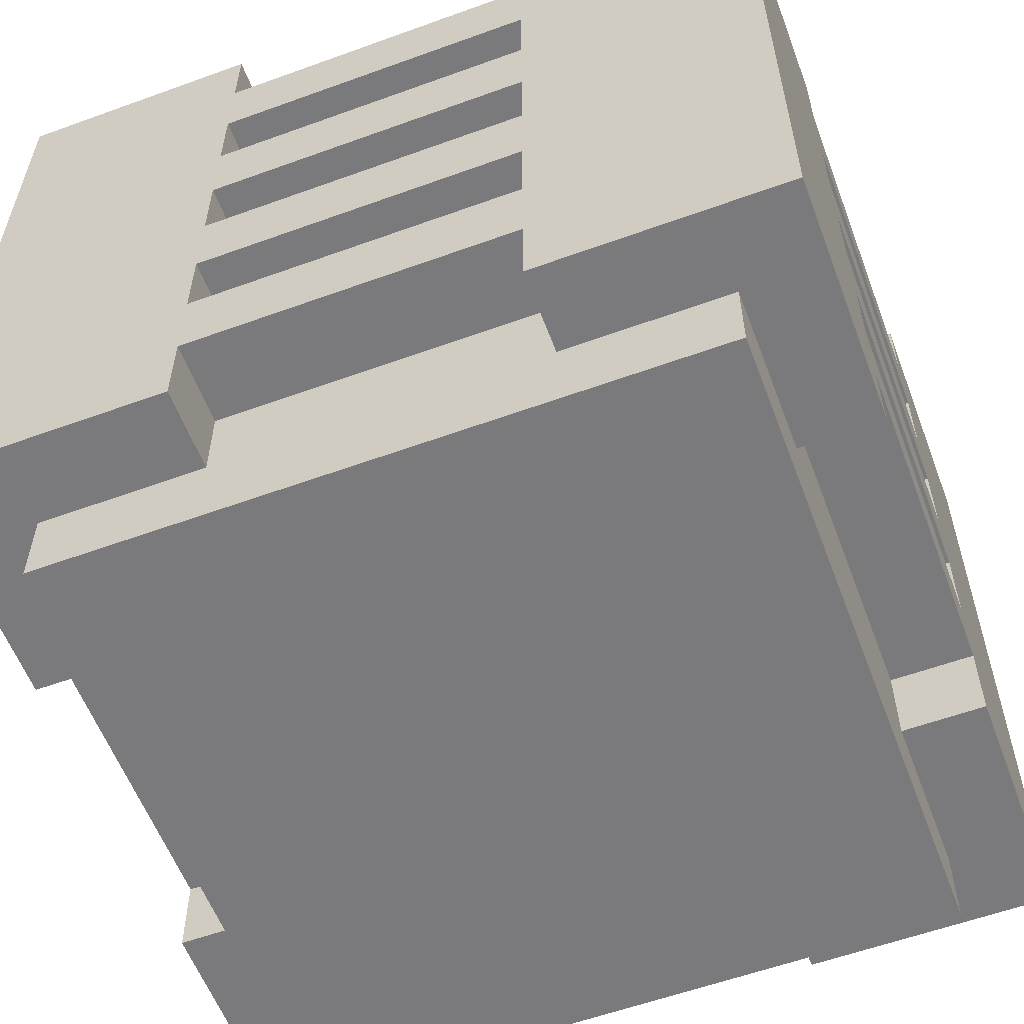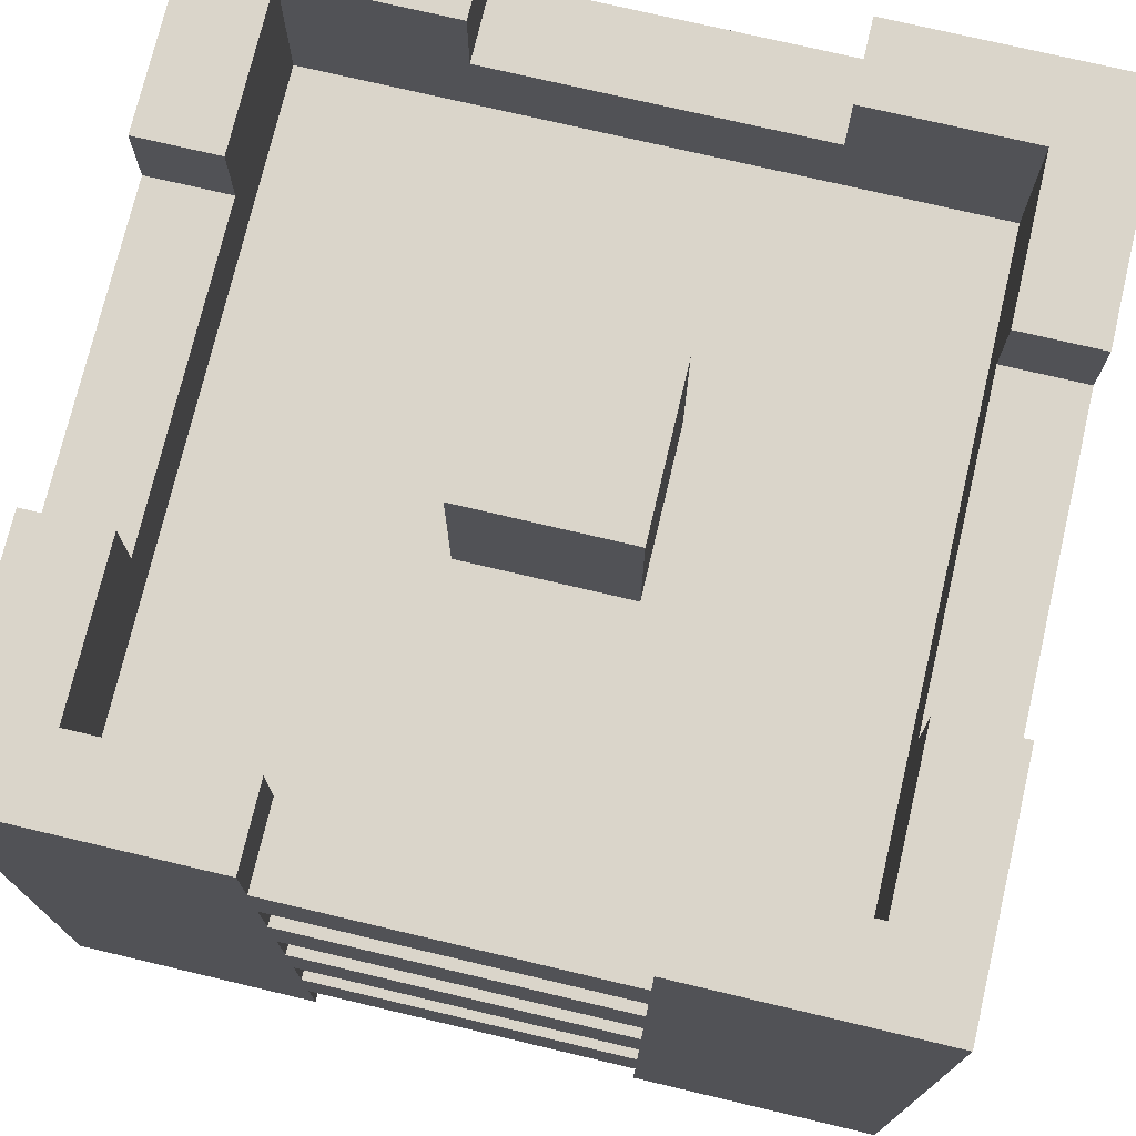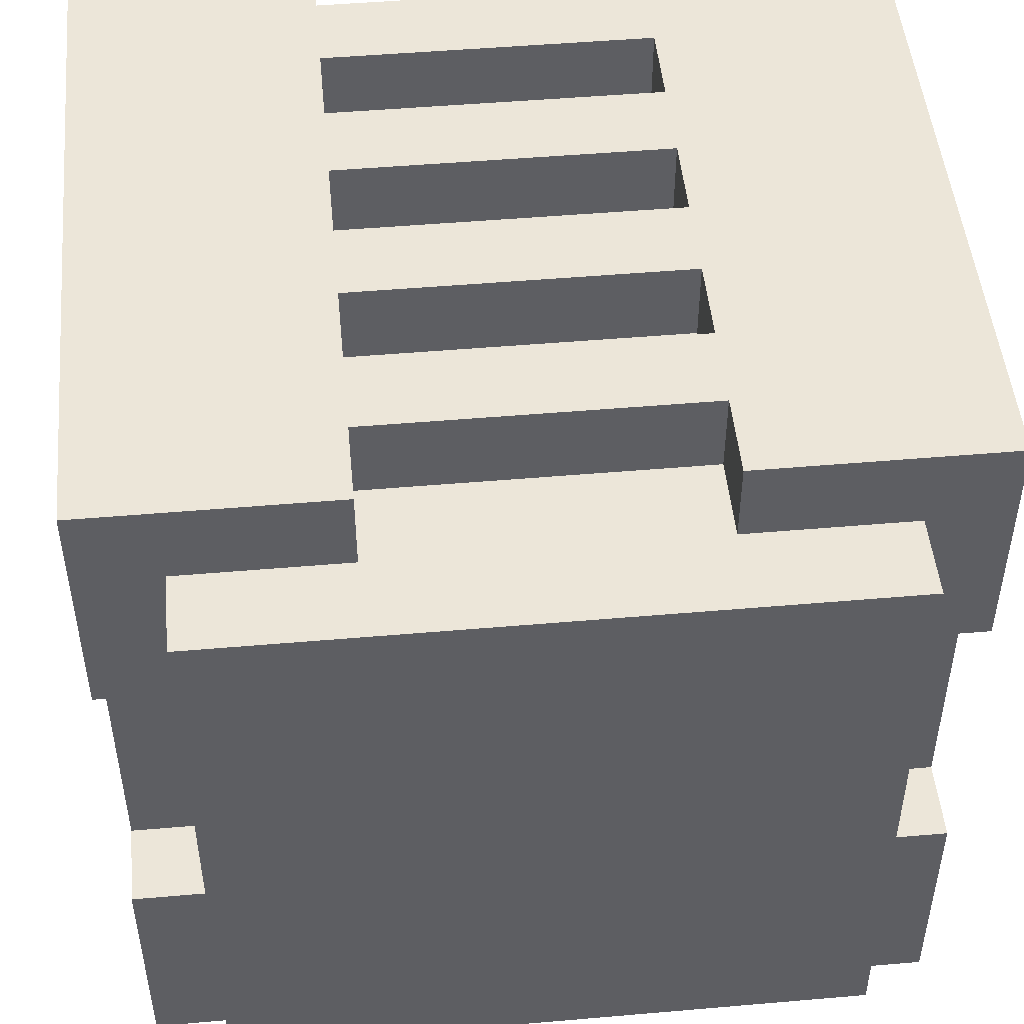
<metadata>
{"format":"obj","ext":"obj","renderer":"f3d","projection":"perspective","resolution":1024,"background":"white","views":[{"elev":-58.2,"azim":20.6,"up":"+Y"},{"elev":74.3,"azim":-76.7,"up":"+Y"},{"elev":49.0,"azim":-5.5,"up":"+Z"}]}
</metadata>
<code>
v -5 1 5
v -5 1 2
v -5 1 -2
v -5 1 -5
v -5 2 3
v -5 2 2
v -5 2 -2
v -5 2 -3
v -5 3 3
v -5 3 2
v -5 3 -2
v -5 3 -3
v -5 4 3
v -5 4 2
v -5 4 -2
v -5 4 -3
v -5 5 3
v -5 5 2
v -5 5 -2
v -5 5 -3
v -5 6 3
v -5 6 2
v -5 6 -2
v -5 6 -3
v -5 7 3
v -5 7 2
v -5 7 -2
v -5 7 -3
v -5 8 3
v -5 8 2
v -5 8 -2
v -5 8 -3
v -5 9 3
v -5 9 2
v -5 9 -2
v -5 9 -3
v -5 10 5
v -5 10 2
v -5 10 -2
v -5 10 -5
v -4 0 4
v -4 0 -4
v -4 1 4
v -4 1 2
v -4 1 -2
v -4 1 -4
v -4 2 2
v -4 2 -2
v -4 3 2
v -4 3 -2
v -4 4 2
v -4 4 -2
v -4 5 2
v -4 5 -2
v -4 6 2
v -4 6 -2
v -4 7 2
v -4 7 -2
v -4 8 2
v -4 8 -2
v -1 8 1
v -1 8 -1
v -1 10 1
v -1 10 -1
v 2 1 5
v 2 1 4
v 2 1 -4
v 2 1 -5
v 2 2 5
v 2 2 4
v 2 2 -4
v 2 2 -5
v 2 3 5
v 2 3 4
v 2 3 -4
v 2 3 -5
v 2 4 5
v 2 4 4
v 2 4 -4
v 2 4 -5
v 2 5 5
v 2 5 4
v 2 5 -4
v 2 5 -5
v 2 6 5
v 2 6 4
v 2 6 -4
v 2 6 -5
v 2 7 5
v 2 7 4
v 2 7 -4
v 2 7 -5
v 2 8 5
v 2 8 4
v 2 8 -4
v 2 8 -5
v 2 9 5
v 2 9 4
v 2 9 -4
v 2 9 -5
v 2 10 5
v 2 10 4
v 2 10 -4
v 2 10 -5
v 4 8 4
v 4 8 3
v 4 8 2
v 4 8 -2
v 4 8 -3
v 4 8 -4
v 4 9 3
v 4 9 2
v 4 9 -2
v 4 9 -3
v 4 10 4
v 4 10 2
v 4 10 -2
v 4 10 -4
v -4 8 4
v -4 8 3
v -4 8 2
v -4 8 -2
v -4 8 -3
v -4 8 -4
v -4 9 3
v -4 9 2
v -4 9 -2
v -4 9 -3
v -4 10 4
v -4 10 2
v -4 10 -2
v -4 10 -4
v -2 1 5
v -2 1 4
v -2 1 -4
v -2 1 -5
v -2 2 5
v -2 2 4
v -2 2 -4
v -2 2 -5
v -2 3 5
v -2 3 4
v -2 3 -4
v -2 3 -5
v -2 4 5
v -2 4 4
v -2 4 -4
v -2 4 -5
v -2 5 5
v -2 5 4
v -2 5 -4
v -2 5 -5
v -2 6 5
v -2 6 4
v -2 6 -4
v -2 6 -5
v -2 7 5
v -2 7 4
v -2 7 -4
v -2 7 -5
v -2 8 5
v -2 8 4
v -2 8 -4
v -2 8 -5
v -2 9 5
v -2 9 4
v -2 9 -4
v -2 9 -5
v -2 10 5
v -2 10 4
v -2 10 -4
v -2 10 -5
v 1 8 1
v 1 8 -1
v 1 10 1
v 1 10 -1
v 4 0 4
v 4 0 -4
v 4 1 4
v 4 1 2
v 4 1 -2
v 4 1 -4
v 4 2 2
v 4 2 -2
v 4 3 2
v 4 3 -2
v 4 4 2
v 4 4 -2
v 4 5 2
v 4 5 -2
v 4 6 2
v 4 6 -2
v 4 7 2
v 4 7 -2
v 4 8 2
v 4 8 -2
v 5 1 5
v 5 1 2
v 5 1 -2
v 5 1 -5
v 5 2 3
v 5 2 2
v 5 2 -2
v 5 2 -3
v 5 3 3
v 5 3 2
v 5 3 -2
v 5 3 -3
v 5 4 3
v 5 4 2
v 5 4 -2
v 5 4 -3
v 5 5 3
v 5 5 2
v 5 5 -2
v 5 5 -3
v 5 6 3
v 5 6 2
v 5 6 -2
v 5 6 -3
v 5 7 3
v 5 7 2
v 5 7 -2
v 5 7 -3
v 5 8 3
v 5 8 2
v 5 8 -2
v 5 8 -3
v 5 9 3
v 5 9 2
v 5 9 -2
v 5 9 -3
v 5 10 5
v 5 10 2
v 5 10 -2
v 5 10 -5
v -5 1 5
v -5 10 5
v -3 2 5
v -3 3 5
v -3 4 5
v -3 5 5
v -3 6 5
v -3 7 5
v -3 8 5
v -3 9 5
v -2 1 5
v -2 2 5
v -2 3 5
v -2 4 5
v -2 5 5
v -2 6 5
v -2 7 5
v -2 8 5
v -2 9 5
v -2 10 5
v 2 1 5
v 2 2 5
v 2 3 5
v 2 4 5
v 2 5 5
v 2 6 5
v 2 7 5
v 2 8 5
v 2 9 5
v 2 10 5
v 3 2 5
v 3 3 5
v 3 4 5
v 3 5 5
v 3 6 5
v 3 7 5
v 3 8 5
v 3 9 5
v 5 1 5
v 5 10 5
v -4 0 4
v -4 1 4
v -2 1 4
v -2 2 4
v -2 3 4
v -2 4 4
v -2 5 4
v -2 6 4
v -2 7 4
v -2 8 4
v 2 1 4
v 2 2 4
v 2 3 4
v 2 4 4
v 2 5 4
v 2 6 4
v 2 7 4
v 2 8 4
v 4 0 4
v 4 1 4
v -1 8 1
v -1 10 1
v 1 8 1
v 1 10 1
v -5 1 -2
v -5 2 -2
v -5 3 -2
v -5 4 -2
v -5 5 -2
v -5 6 -2
v -5 7 -2
v -5 8 -2
v -5 9 -2
v -5 10 -2
v -4 1 -2
v -4 2 -2
v -4 3 -2
v -4 4 -2
v -4 5 -2
v -4 6 -2
v -4 7 -2
v -4 8 -2
v -4 9 -2
v -4 10 -2
v 4 1 -2
v 4 2 -2
v 4 3 -2
v 4 4 -2
v 4 5 -2
v 4 6 -2
v 4 7 -2
v 4 8 -2
v 4 9 -2
v 4 10 -2
v 5 1 -2
v 5 2 -2
v 5 3 -2
v 5 4 -2
v 5 5 -2
v 5 6 -2
v 5 7 -2
v 5 8 -2
v 5 9 -2
v 5 10 -2
v -4 8 -4
v -4 10 -4
v -3 8 -4
v -3 9 -4
v -2 8 -4
v -2 9 -4
v -2 10 -4
v 2 8 -4
v 2 9 -4
v 2 10 -4
v 3 8 -4
v 3 9 -4
v 4 8 -4
v 4 10 -4
v -4 8 4
v -4 10 4
v -3 8 4
v -3 9 4
v -2 8 4
v -2 9 4
v -2 10 4
v 2 8 4
v 2 9 4
v 2 10 4
v 3 8 4
v 3 9 4
v 4 8 4
v 4 10 4
v -5 1 2
v -5 2 2
v -5 3 2
v -5 4 2
v -5 5 2
v -5 6 2
v -5 7 2
v -5 8 2
v -5 9 2
v -5 10 2
v -4 1 2
v -4 2 2
v -4 3 2
v -4 4 2
v -4 5 2
v -4 6 2
v -4 7 2
v -4 8 2
v -4 9 2
v -4 10 2
v 4 1 2
v 4 2 2
v 4 3 2
v 4 4 2
v 4 5 2
v 4 6 2
v 4 7 2
v 4 8 2
v 4 9 2
v 4 10 2
v 5 1 2
v 5 2 2
v 5 3 2
v 5 4 2
v 5 5 2
v 5 6 2
v 5 7 2
v 5 8 2
v 5 9 2
v 5 10 2
v -1 8 -1
v -1 10 -1
v 1 8 -1
v 1 10 -1
v -4 0 -4
v -4 1 -4
v -2 1 -4
v -2 2 -4
v -2 3 -4
v -2 4 -4
v -2 5 -4
v -2 6 -4
v -2 7 -4
v -2 8 -4
v 2 1 -4
v 2 2 -4
v 2 3 -4
v 2 4 -4
v 2 5 -4
v 2 6 -4
v 2 7 -4
v 2 8 -4
v 4 0 -4
v 4 1 -4
v -5 1 -5
v -5 10 -5
v -3 2 -5
v -3 3 -5
v -3 4 -5
v -3 5 -5
v -3 6 -5
v -3 7 -5
v -3 8 -5
v -3 9 -5
v -2 1 -5
v -2 2 -5
v -2 3 -5
v -2 4 -5
v -2 5 -5
v -2 6 -5
v -2 7 -5
v -2 8 -5
v -2 9 -5
v -2 10 -5
v 2 1 -5
v 2 2 -5
v 2 3 -5
v 2 4 -5
v 2 5 -5
v 2 6 -5
v 2 7 -5
v 2 8 -5
v 2 9 -5
v 2 10 -5
v 3 2 -5
v 3 3 -5
v 3 4 -5
v 3 5 -5
v 3 6 -5
v 3 7 -5
v 3 8 -5
v 3 9 -5
v 5 1 -5
v 5 10 -5
v -4 0 4
v 4 0 4
v -4 0 -4
v 4 0 -4
v -5 1 5
v -2 1 5
v 2 1 5
v 5 1 5
v -4 1 4
v -2 1 4
v 2 1 4
v 4 1 4
v -5 1 2
v -4 1 2
v 4 1 2
v 5 1 2
v -5 1 -2
v -4 1 -2
v 4 1 -2
v 5 1 -2
v -4 1 -4
v -2 1 -4
v 2 1 -4
v 4 1 -4
v -5 1 -5
v -2 1 -5
v 2 1 -5
v 5 1 -5
v -2 2 5
v 2 2 5
v -2 2 4
v 2 2 4
v -5 2 2
v -4 2 2
v 4 2 2
v 5 2 2
v -5 2 -2
v -4 2 -2
v 4 2 -2
v 5 2 -2
v -2 2 -4
v 2 2 -4
v -2 2 -5
v 2 2 -5
v -2 4 5
v 2 4 5
v -2 4 4
v 2 4 4
v -5 4 2
v -4 4 2
v 4 4 2
v 5 4 2
v -5 4 -2
v -4 4 -2
v 4 4 -2
v 5 4 -2
v -2 4 -4
v 2 4 -4
v -2 4 -5
v 2 4 -5
v -2 6 5
v 2 6 5
v -2 6 4
v 2 6 4
v -5 6 2
v -4 6 2
v 4 6 2
v 5 6 2
v -5 6 -2
v -4 6 -2
v 4 6 -2
v 5 6 -2
v -2 6 -4
v 2 6 -4
v -2 6 -5
v 2 6 -5
v -2 8 5
v 2 8 5
v -2 8 4
v 2 8 4
v -5 8 2
v -4 8 2
v 4 8 2
v 5 8 2
v -5 8 -2
v -4 8 -2
v 4 8 -2
v 5 8 -2
v -2 8 -4
v 2 8 -4
v -2 8 -5
v 2 8 -5
v -2 3 5
v 2 3 5
v -2 3 4
v 2 3 4
v -5 3 2
v -4 3 2
v 4 3 2
v 5 3 2
v -5 3 -2
v -4 3 -2
v 4 3 -2
v 5 3 -2
v -2 3 -4
v 2 3 -4
v -2 3 -5
v 2 3 -5
v -2 5 5
v 2 5 5
v -2 5 4
v 2 5 4
v -5 5 2
v -4 5 2
v 4 5 2
v 5 5 2
v -5 5 -2
v -4 5 -2
v 4 5 -2
v 5 5 -2
v -2 5 -4
v 2 5 -4
v -2 5 -5
v 2 5 -5
v -2 7 5
v 2 7 5
v -2 7 4
v 2 7 4
v -5 7 2
v -4 7 2
v 4 7 2
v 5 7 2
v -5 7 -2
v -4 7 -2
v 4 7 -2
v 5 7 -2
v -2 7 -4
v 2 7 -4
v -2 7 -5
v 2 7 -5
v -4 8 4
v -3 8 4
v -2 8 4
v 2 8 4
v 3 8 4
v 4 8 4
v -4 8 3
v 4 8 3
v -4 8 2
v 4 8 2
v -1 8 1
v 1 8 1
v -1 8 -1
v 1 8 -1
v -4 8 -2
v 4 8 -2
v -4 8 -3
v 4 8 -3
v -4 8 -4
v -3 8 -4
v -2 8 -4
v 2 8 -4
v 3 8 -4
v 4 8 -4
v -2 9 5
v 2 9 5
v -2 9 4
v 2 9 4
v -5 9 2
v -4 9 2
v 4 9 2
v 5 9 2
v -5 9 -2
v -4 9 -2
v 4 9 -2
v 5 9 -2
v -2 9 -4
v 2 9 -4
v -2 9 -5
v 2 9 -5
v -5 10 5
v -2 10 5
v 2 10 5
v 5 10 5
v -4 10 4
v -2 10 4
v 2 10 4
v 4 10 4
v -5 10 2
v -4 10 2
v 4 10 2
v 5 10 2
v -1 10 1
v 1 10 1
v -1 10 -1
v 1 10 -1
v -5 10 -2
v -4 10 -2
v 4 10 -2
v 5 10 -2
v -4 10 -4
v -2 10 -4
v 2 10 -4
v 4 10 -4
v -5 10 -5
v -2 10 -5
v 2 10 -5
v 5 10 -5
f 5 2 1
f 6 2 5
f 7 4 3
f 8 4 7
f 9 6 5
f 9 5 1
f 10 7 6
f 10 6 9
f 11 8 7
f 11 7 10
f 12 4 8
f 12 8 11
f 13 10 9
f 13 9 1
f 14 10 13
f 15 12 11
f 16 4 12
f 16 12 15
f 17 14 13
f 17 13 1
f 18 15 14
f 18 14 17
f 19 16 15
f 19 15 18
f 20 4 16
f 20 16 19
f 21 17 1
f 21 18 17
f 22 18 21
f 23 20 19
f 24 4 20
f 24 20 23
f 25 22 21
f 25 21 1
f 26 23 22
f 26 22 25
f 27 24 23
f 27 23 26
f 28 4 24
f 28 24 27
f 29 25 1
f 29 26 25
f 30 26 29
f 31 28 27
f 32 4 28
f 32 28 31
f 33 30 29
f 33 29 1
f 34 31 30
f 34 30 33
f 35 32 31
f 35 31 34
f 36 4 32
f 36 32 35
f 37 33 1
f 37 34 33
f 38 34 37
f 39 36 35
f 40 4 36
f 40 36 39
f 43 42 41
f 44 42 43
f 45 42 44
f 46 42 45
f 47 45 44
f 48 45 47
f 51 50 49
f 52 50 51
f 55 54 53
f 56 54 55
f 59 58 57
f 60 58 59
f 63 62 61
f 64 62 63
f 69 66 65
f 70 66 69
f 71 68 67
f 72 68 71
f 77 74 73
f 78 74 77
f 79 76 75
f 80 76 79
f 85 82 81
f 86 82 85
f 87 84 83
f 88 84 87
f 93 90 89
f 94 90 93
f 95 92 91
f 96 92 95
f 101 98 97
f 102 98 101
f 103 100 99
f 104 100 103
f 111 106 105
f 111 107 106
f 112 108 107
f 112 107 111
f 113 109 108
f 113 108 112
f 114 110 109
f 114 109 113
f 115 112 111
f 115 111 105
f 116 112 115
f 117 114 113
f 118 110 114
f 118 114 117
f 119 120 125
f 120 121 125
f 121 122 126
f 125 121 126
f 122 123 127
f 126 122 127
f 123 124 128
f 127 123 128
f 125 126 129
f 119 125 129
f 129 126 130
f 127 128 131
f 128 124 132
f 131 128 132
f 133 134 137
f 137 134 138
f 135 136 139
f 139 136 140
f 141 142 145
f 145 142 146
f 143 144 147
f 147 144 148
f 149 150 153
f 153 150 154
f 151 152 155
f 155 152 156
f 157 158 161
f 161 158 162
f 159 160 163
f 163 160 164
f 165 166 169
f 169 166 170
f 167 168 171
f 171 168 172
f 173 174 175
f 175 174 176
f 177 178 179
f 179 178 180
f 180 178 181
f 181 178 182
f 180 181 183
f 183 181 184
f 185 186 187
f 187 186 188
f 189 190 191
f 191 190 192
f 193 194 195
f 195 194 196
f 197 198 201
f 201 198 202
f 199 200 203
f 203 200 204
f 201 202 205
f 197 201 205
f 202 203 206
f 205 202 206
f 203 204 207
f 206 203 207
f 204 200 208
f 207 204 208
f 205 206 209
f 197 205 209
f 209 206 210
f 207 208 211
f 208 200 212
f 211 208 212
f 209 210 213
f 197 209 213
f 210 211 214
f 213 210 214
f 211 212 215
f 214 211 215
f 212 200 216
f 215 212 216
f 197 213 217
f 213 214 217
f 217 214 218
f 215 216 219
f 216 200 220
f 219 216 220
f 217 218 221
f 197 217 221
f 218 219 222
f 221 218 222
f 219 220 223
f 222 219 223
f 220 200 224
f 223 220 224
f 197 221 225
f 221 222 225
f 225 222 226
f 223 224 227
f 224 200 228
f 227 224 228
f 225 226 229
f 197 225 229
f 226 227 230
f 229 226 230
f 227 228 231
f 230 227 231
f 228 200 232
f 231 228 232
f 197 229 233
f 229 230 233
f 233 230 234
f 231 232 235
f 232 200 236
f 235 232 236
f 239 238 237
f 240 238 239
f 241 238 240
f 242 238 241
f 243 238 242
f 244 238 243
f 245 238 244
f 246 238 245
f 247 239 237
f 248 240 239
f 248 239 247
f 249 241 240
f 249 240 248
f 250 242 241
f 250 241 249
f 251 243 242
f 251 242 250
f 252 244 243
f 252 243 251
f 253 245 244
f 253 244 252
f 254 246 245
f 254 245 253
f 255 238 246
f 255 246 254
f 256 238 255
f 258 249 248
f 259 249 258
f 260 251 250
f 261 251 260
f 262 253 252
f 263 253 262
f 264 255 254
f 265 255 264
f 267 259 258
f 267 258 257
f 268 260 259
f 268 259 267
f 269 261 260
f 269 260 268
f 270 262 261
f 270 261 269
f 271 263 262
f 271 262 270
f 272 264 263
f 272 263 271
f 273 265 264
f 273 264 272
f 274 266 265
f 274 265 273
f 275 270 269
f 275 273 272
f 275 274 273
f 275 271 270
f 275 268 267
f 275 269 268
f 275 272 271
f 275 267 257
f 276 266 274
f 276 274 275
f 279 278 277
f 287 279 277
f 287 280 279
f 288 280 287
f 289 282 281
f 290 282 289
f 291 284 283
f 292 284 291
f 293 286 285
f 294 286 293
f 295 287 277
f 296 287 295
f 299 298 297
f 300 298 299
f 311 302 301
f 312 302 311
f 313 304 303
f 314 304 313
f 315 306 305
f 316 306 315
f 317 308 307
f 318 308 317
f 319 310 309
f 320 310 319
f 331 322 321
f 332 322 331
f 333 324 323
f 334 324 333
f 335 326 325
f 336 326 335
f 337 328 327
f 338 328 337
f 339 330 329
f 340 330 339
f 343 342 341
f 344 342 343
f 345 344 343
f 346 342 344
f 346 344 345
f 347 342 346
f 348 346 345
f 349 346 348
f 351 349 348
f 352 350 349
f 352 349 351
f 353 352 351
f 354 350 352
f 354 352 353
f 355 356 357
f 357 356 358
f 357 358 359
f 358 356 360
f 359 358 360
f 360 356 361
f 359 360 362
f 362 360 363
f 362 363 365
f 363 364 366
f 365 363 366
f 365 366 367
f 366 364 368
f 367 366 368
f 369 370 379
f 379 370 380
f 371 372 381
f 381 372 382
f 373 374 383
f 383 374 384
f 375 376 385
f 385 376 386
f 377 378 387
f 387 378 388
f 389 390 399
f 399 390 400
f 391 392 401
f 401 392 402
f 393 394 403
f 403 394 404
f 395 396 405
f 405 396 406
f 397 398 407
f 407 398 408
f 409 410 411
f 411 410 412
f 413 414 415
f 413 415 423
f 415 416 423
f 423 416 424
f 417 418 425
f 425 418 426
f 419 420 427
f 427 420 428
f 421 422 429
f 429 422 430
f 413 423 431
f 431 423 432
f 433 434 435
f 435 434 436
f 436 434 437
f 437 434 438
f 438 434 439
f 439 434 440
f 440 434 441
f 441 434 442
f 433 435 443
f 435 436 444
f 443 435 444
f 436 437 445
f 444 436 445
f 437 438 446
f 445 437 446
f 438 439 447
f 446 438 447
f 439 440 448
f 447 439 448
f 440 441 449
f 448 440 449
f 441 442 450
f 449 441 450
f 442 434 451
f 450 442 451
f 451 434 452
f 444 445 454
f 454 445 455
f 446 447 456
f 456 447 457
f 448 449 458
f 458 449 459
f 450 451 460
f 460 451 461
f 454 455 463
f 453 454 463
f 455 456 464
f 463 455 464
f 456 457 465
f 464 456 465
f 457 458 466
f 465 457 466
f 458 459 467
f 466 458 467
f 459 460 468
f 467 459 468
f 460 461 469
f 468 460 469
f 461 462 470
f 469 461 470
f 465 466 471
f 468 469 471
f 469 470 471
f 466 467 471
f 463 464 471
f 464 465 471
f 467 468 471
f 453 463 471
f 470 462 472
f 471 470 472
f 475 474 473
f 476 474 475
f 481 478 477
f 482 478 481
f 483 480 479
f 484 480 483
f 485 481 477
f 486 481 485
f 487 480 484
f 488 480 487
f 493 490 489
f 496 492 491
f 497 494 493
f 497 493 489
f 498 494 497
f 499 496 495
f 500 492 496
f 500 496 499
f 503 502 501
f 504 502 503
f 509 506 505
f 510 506 509
f 511 508 507
f 512 508 511
f 515 514 513
f 516 514 515
f 519 518 517
f 520 518 519
f 525 522 521
f 526 522 525
f 527 524 523
f 528 524 527
f 531 530 529
f 532 530 531
f 535 534 533
f 536 534 535
f 541 538 537
f 542 538 541
f 543 540 539
f 544 540 543
f 547 546 545
f 548 546 547
f 551 550 549
f 552 550 551
f 557 554 553
f 558 554 557
f 559 556 555
f 560 556 559
f 563 562 561
f 564 562 563
f 565 566 567
f 567 566 568
f 569 570 573
f 573 570 574
f 571 572 575
f 575 572 576
f 577 578 579
f 579 578 580
f 581 582 583
f 583 582 584
f 585 586 589
f 589 586 590
f 587 588 591
f 591 588 592
f 593 594 595
f 595 594 596
f 597 598 599
f 599 598 600
f 601 602 605
f 605 602 606
f 603 604 607
f 607 604 608
f 609 610 611
f 611 610 612
f 613 614 619
f 617 618 619
f 616 617 619
f 615 616 619
f 614 615 619
f 619 618 620
f 619 620 621
f 621 620 622
f 621 622 623
f 623 622 624
f 621 623 625
f 624 622 626
f 621 625 627
f 625 626 627
f 626 622 628
f 627 626 628
f 627 628 629
f 629 628 630
f 629 630 631
f 631 630 632
f 632 630 633
f 633 630 634
f 634 630 635
f 635 630 636
f 637 638 639
f 639 638 640
f 641 642 645
f 645 642 646
f 643 644 647
f 647 644 648
f 649 650 651
f 651 650 652
f 653 654 657
f 657 654 658
f 655 656 659
f 659 656 660
f 653 657 661
f 661 657 662
f 660 656 663
f 663 656 664
f 665 666 667
f 667 666 668
f 669 670 673
f 671 672 676
f 673 674 677
f 669 673 677
f 677 674 678
f 675 676 679
f 676 672 680
f 679 676 680

</code>
